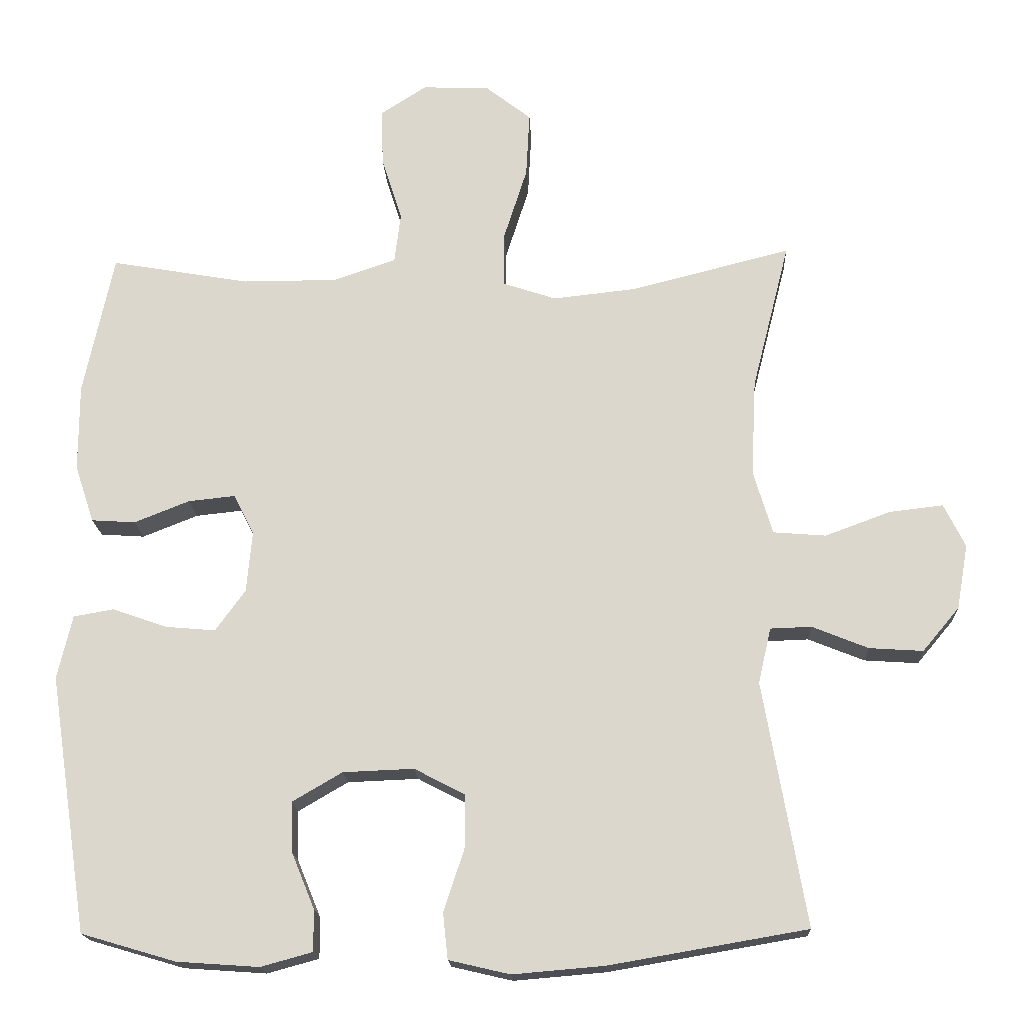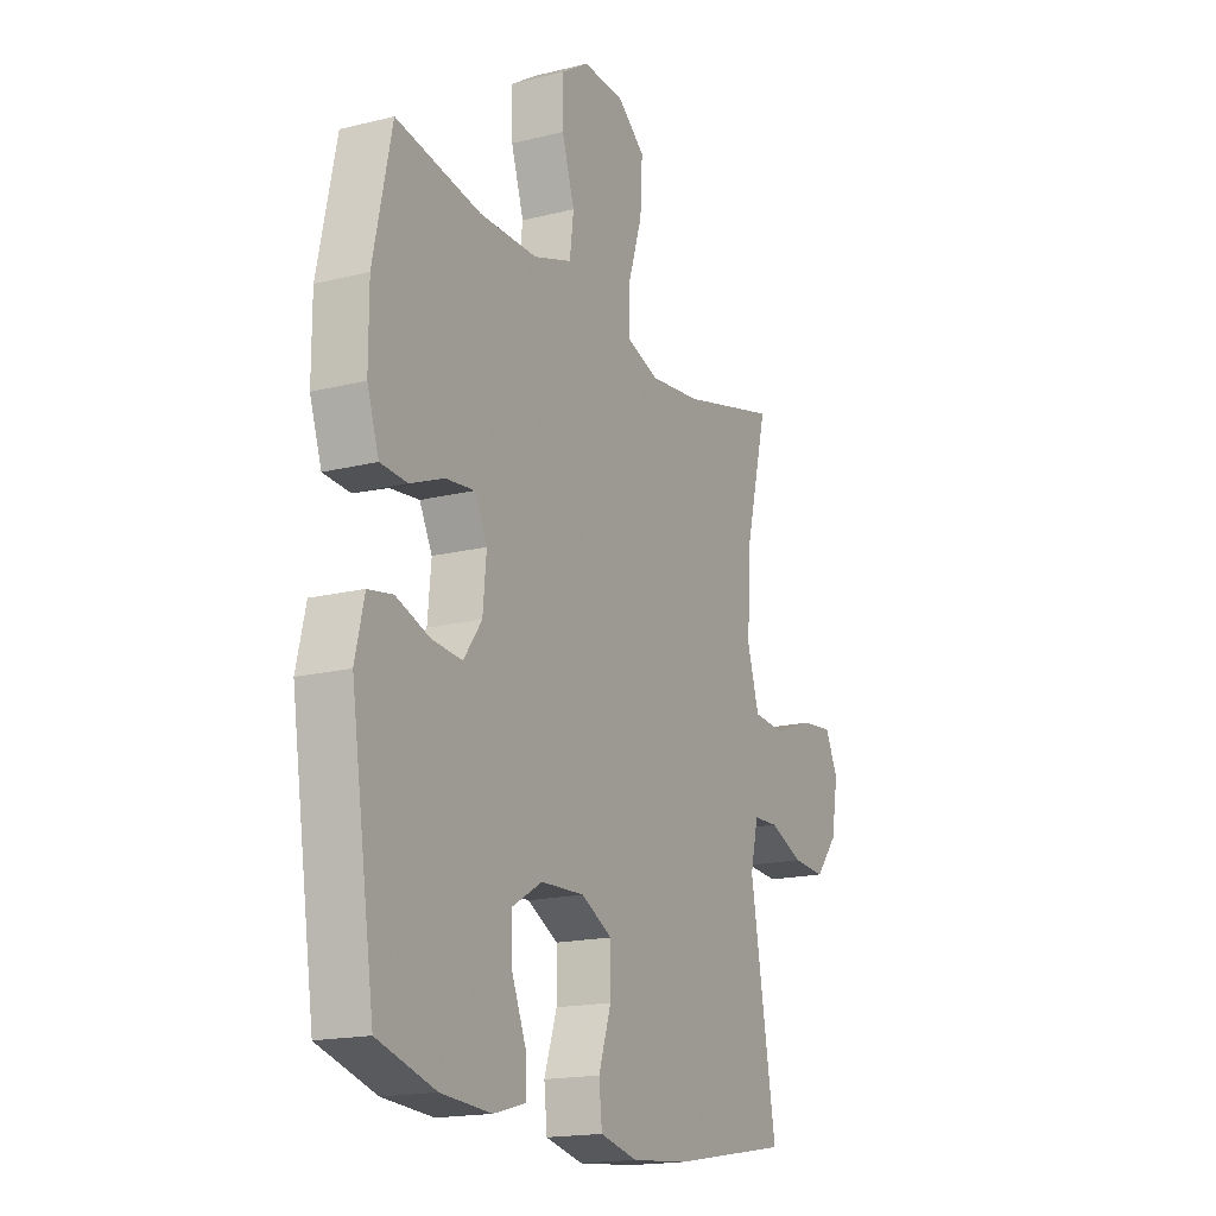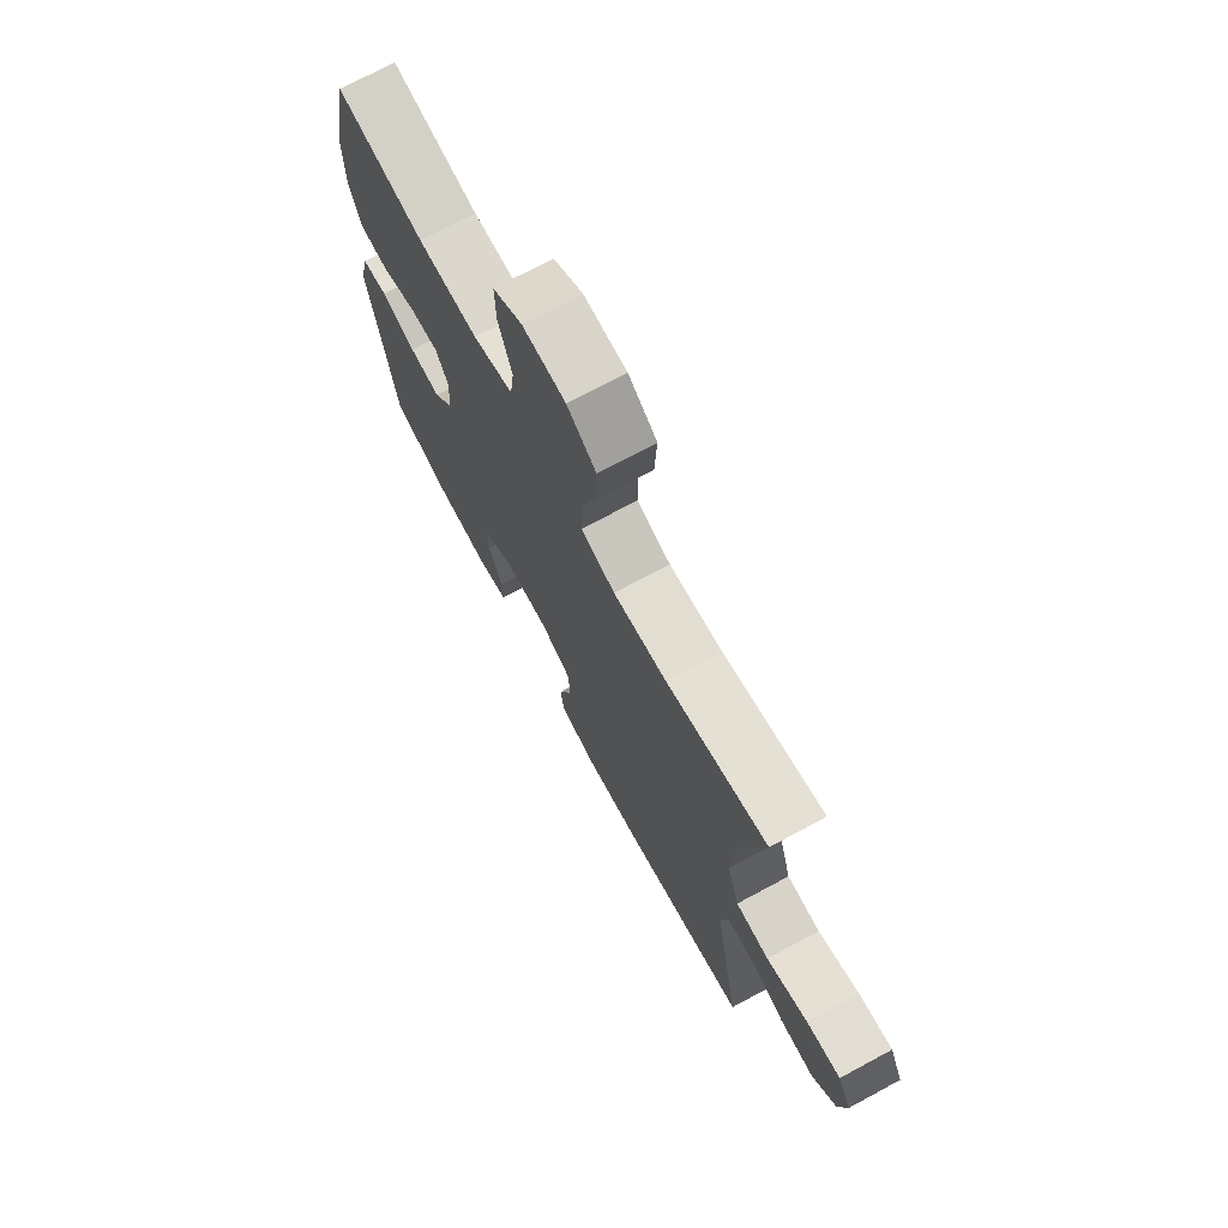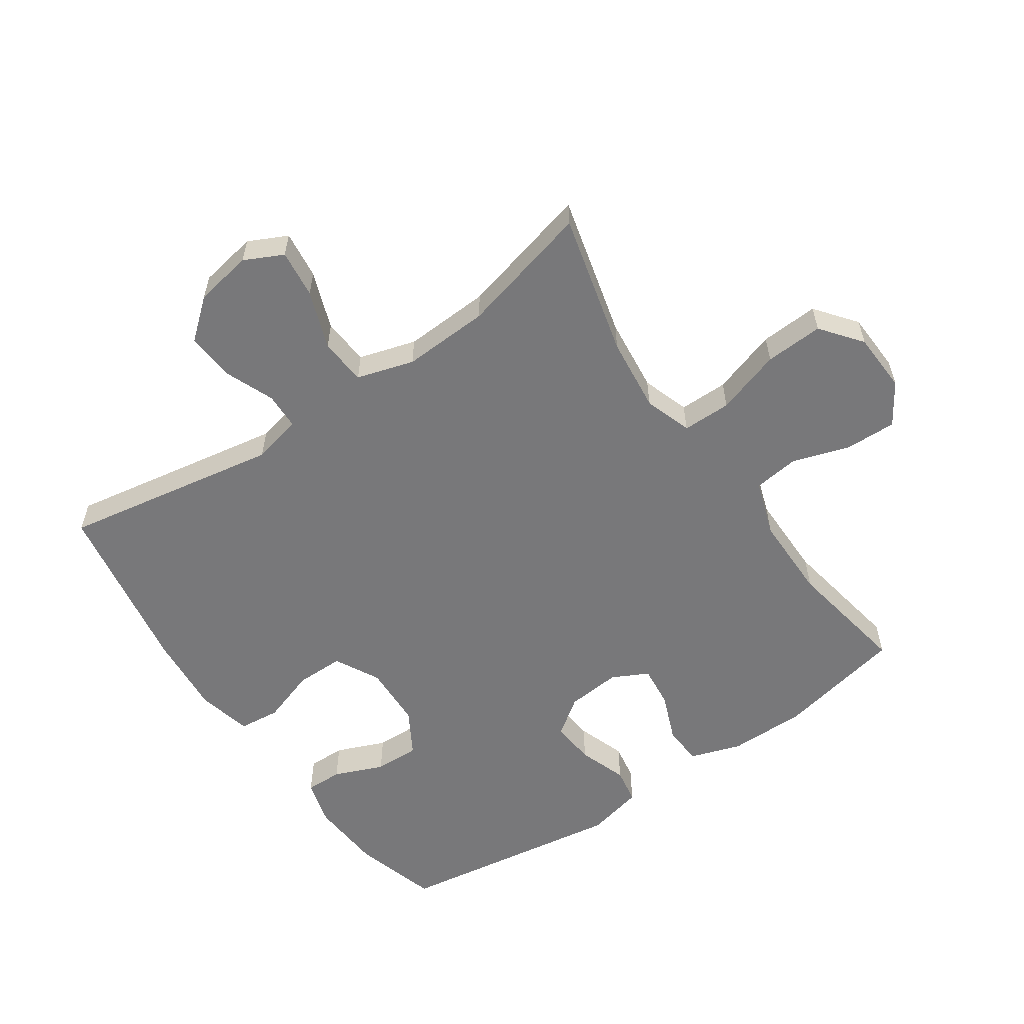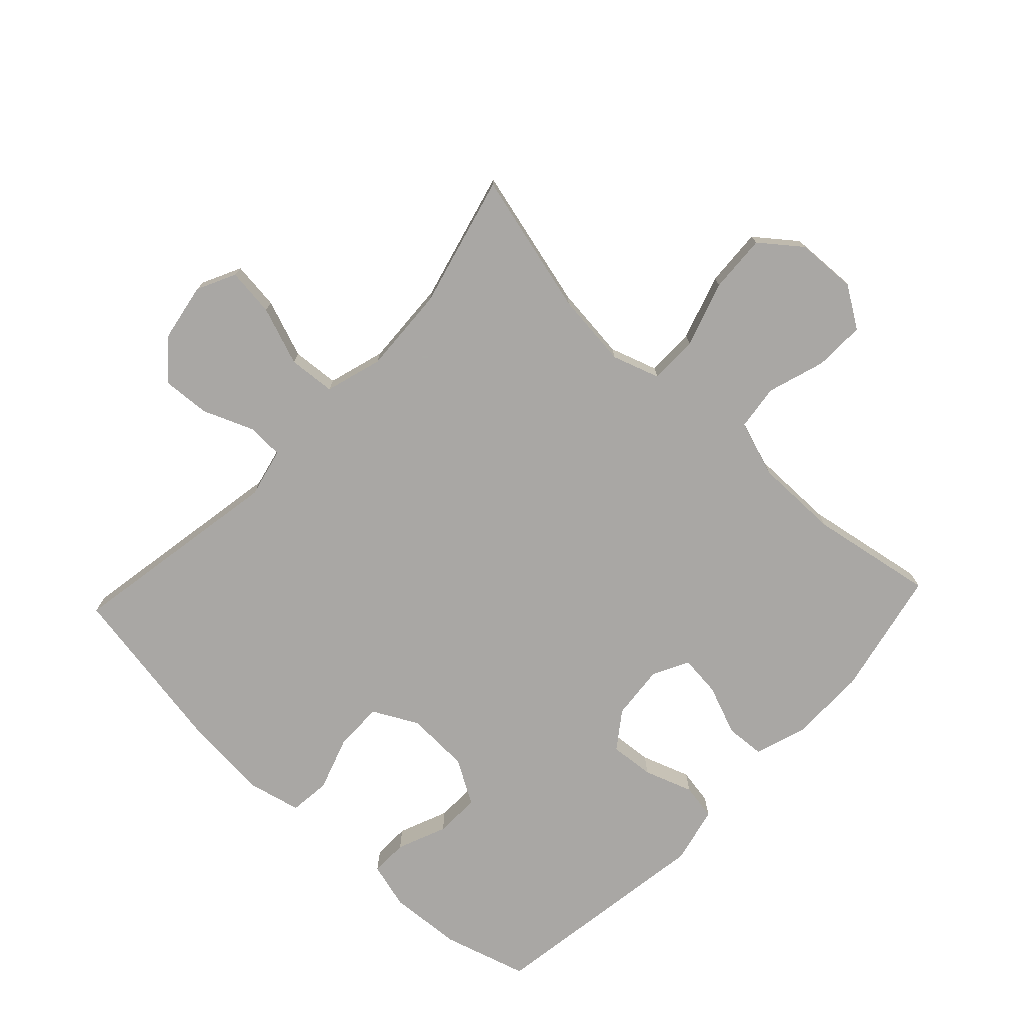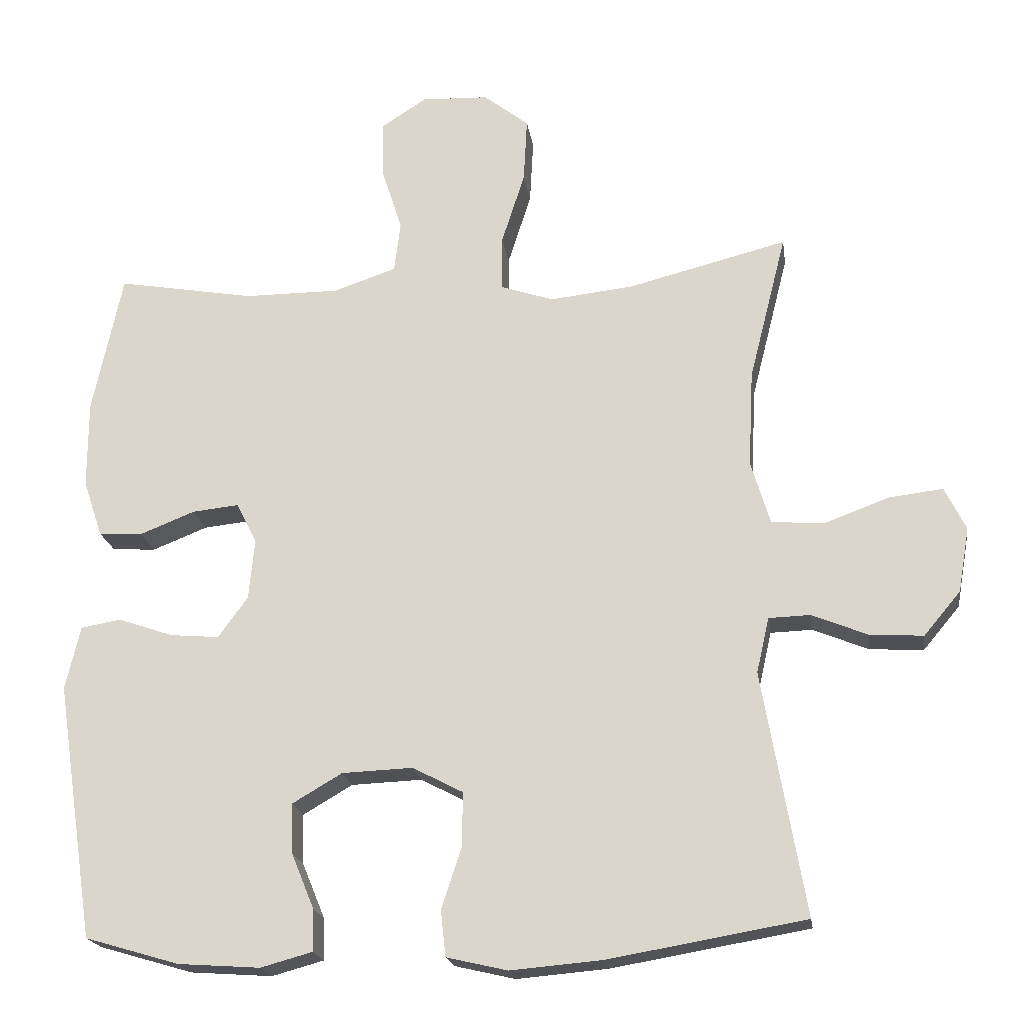
<metadata>
{"format":"obj","ext":"obj","renderer":"f3d","projection":"perspective","resolution":1024,"background":"white","views":[{"elev":-17.7,"azim":-177.4,"up":"+Z"},{"elev":-17.3,"azim":116.4,"up":"+Z"},{"elev":72.9,"azim":-118.3,"up":"+Z"},{"elev":-57.5,"azim":-55.5,"up":"+Y"},{"elev":-74.8,"azim":-43.2,"up":"+Y"},{"elev":-20.0,"azim":-171.8,"up":"+Z"}]}
</metadata>
<code>
v -0.5 0.07 0.5
v -0.275 0.07 0.443
v -0.157 0.07 0.43
v -0.082 0.07 0.455
v -0.082 0.07 0.532
v -0.115 0.07 0.635
v -0.12 0.07 0.727
v -0.056 0.07 0.777
v 0.039 0.07 0.781
v 0.104 0.07 0.739
v 0.102 0.07 0.659
v 0.073 0.07 0.568
v 0.082 0.07 0.496
v 0.171 0.07 0.466
v 0.305 0.07 0.466
v 0.5 0.07 0.5
v 0.542 0.07 0.3
v 0.542 0.07 0.177
v 0.515 0.07 0.096
v 0.453 0.07 0.092
v 0.375 0.07 0.123
v 0.309 0.07 0.13
v 0.28 0.07 0.073
v 0.288 0.07 -0.013
v 0.33 0.07 -0.071
v 0.4 0.07 -0.065
v 0.477 0.07 -0.038
v 0.534 0.07 -0.048
v 0.555 0.07 -0.138
v 0.5 0.07 -0.5
v 0.367 0.07 -0.539
v 0.251 0.07 -0.547
v 0.178 0.07 -0.527
v 0.179 0.07 -0.468
v 0.211 0.07 -0.39
v 0.213 0.07 -0.319
v 0.143 0.07 -0.278
v 0.043 0.07 -0.274
v -0.028 0.07 -0.311
v -0.028 0.07 -0.387
v 0.001 0.07 -0.474
v -0.006 0.07 -0.539
v -0.092 0.07 -0.559
v -0.221 0.07 -0.548
v -0.5 0.07 -0.5
v -0.44 0.07 -0.156
v -0.458 0.07 -0.078
v -0.516 0.07 -0.076
v -0.595 0.07 -0.108
v -0.671 0.07 -0.113
v -0.723 0.07 -0.051
v -0.739 0.07 0.04
v -0.709 0.07 0.101
v -0.633 0.07 0.092
v -0.541 0.07 0.058
v -0.467 0.07 0.064
v -0.44 0.07 0.154
v -0.447 0.07 0.291
v -0.5 0 0.5
v -0.275 0 0.443
v -0.157 0 0.43
v -0.082 0 0.455
v -0.082 0 0.532
v -0.115 0 0.635
v -0.12 0 0.727
v -0.056 0 0.777
v 0.039 0 0.781
v 0.104 0 0.739
v 0.102 0 0.659
v 0.073 0 0.568
v 0.082 0 0.496
v 0.171 0 0.466
v 0.305 0 0.466
v 0.5 0 0.5
v 0.542 0 0.3
v 0.542 0 0.177
v 0.515 0 0.096
v 0.453 0 0.092
v 0.375 0 0.123
v 0.309 0 0.13
v 0.28 0 0.073
v 0.288 0 -0.013
v 0.33 0 -0.071
v 0.4 0 -0.065
v 0.477 0 -0.038
v 0.534 0 -0.048
v 0.555 0 -0.138
v 0.5 0 -0.5
v 0.367 0 -0.539
v 0.251 0 -0.547
v 0.178 0 -0.527
v 0.179 0 -0.468
v 0.211 0 -0.39
v 0.213 0 -0.319
v 0.143 0 -0.278
v 0.043 0 -0.274
v -0.028 0 -0.311
v -0.028 0 -0.387
v 0.001 0 -0.474
v -0.006 0 -0.539
v -0.092 0 -0.559
v -0.221 0 -0.548
v -0.5 0 -0.5
v -0.44 0 -0.156
v -0.458 0 -0.078
v -0.516 0 -0.076
v -0.595 0 -0.108
v -0.671 0 -0.113
v -0.723 0 -0.051
v -0.739 0 0.04
v -0.709 0 0.101
v -0.633 0 0.092
v -0.541 0 0.058
v -0.467 0 0.064
v -0.44 0 0.154
v -0.447 0 0.291
f 53 54 55
f 52 53 55
f 51 52 55
f 50 51 55
f 49 50 55
f 48 49 55
f 47 48 55 56
f 46 47 56 57
f 44 45 46
f 43 44 46
f 42 43 46
f 41 42 46
f 40 41 46
f 39 40 46 57
f 33 34 35
f 32 33 35
f 31 32 35
f 30 31 35
f 29 30 35
f 28 29 35
f 27 28 35
f 26 27 35
f 25 26 35 36
f 24 25 36 37
f 19 20 21
f 18 19 21
f 17 18 21
f 16 17 21
f 15 16 21
f 14 15 21 22
f 13 14 22 23
f 10 11 12
f 9 10 12
f 8 9 12
f 7 8 12
f 6 7 12
f 5 6 12
f 4 5 12 13
f 24 37 38
f 23 24 38
f 13 23 38
f 4 13 38
f 3 4 38
f 39 57 58
f 38 39 58
f 3 38 58
f 2 3 58
f 1 2 58
f 113 112 111
f 113 111 110
f 113 110 109
f 113 109 108
f 113 108 107
f 113 107 106
f 114 113 106 105
f 115 114 105 104
f 104 103 102
f 104 102 101
f 104 101 100
f 104 100 99
f 104 99 98
f 115 104 98 97
f 93 92 91
f 93 91 90
f 93 90 89
f 93 89 88
f 93 88 87
f 93 87 86
f 93 86 85
f 93 85 84
f 94 93 84 83
f 95 94 83 82
f 79 78 77
f 79 77 76
f 79 76 75
f 79 75 74
f 79 74 73
f 80 79 73 72
f 81 80 72 71
f 70 69 68
f 70 68 67
f 70 67 66
f 70 66 65
f 70 65 64
f 70 64 63
f 71 70 63 62
f 96 95 82
f 96 82 81
f 96 81 71
f 96 71 62
f 96 62 61
f 116 115 97
f 116 97 96
f 116 96 61
f 116 61 60
f 116 60 59
f 1 59 60 2
f 2 60 61 3
f 3 61 62 4
f 4 62 63 5
f 5 63 64 6
f 6 64 65 7
f 7 65 66 8
f 8 66 67 9
f 9 67 68 10
f 10 68 69 11
f 11 69 70 12
f 12 70 71 13
f 13 71 72 14
f 14 72 73 15
f 15 73 74 16
f 16 74 75 17
f 17 75 76 18
f 18 76 77 19
f 19 77 78 20
f 20 78 79 21
f 21 79 80 22
f 22 80 81 23
f 23 81 82 24
f 24 82 83 25
f 25 83 84 26
f 26 84 85 27
f 27 85 86 28
f 28 86 87 29
f 29 87 88 30
f 30 88 89 31
f 31 89 90 32
f 32 90 91 33
f 33 91 92 34
f 34 92 93 35
f 35 93 94 36
f 36 94 95 37
f 37 95 96 38
f 38 96 97 39
f 39 97 98 40
f 40 98 99 41
f 41 99 100 42
f 42 100 101 43
f 43 101 102 44
f 44 102 103 45
f 45 103 104 46
f 46 104 105 47
f 47 105 106 48
f 48 106 107 49
f 49 107 108 50
f 50 108 109 51
f 51 109 110 52
f 52 110 111 53
f 53 111 112 54
f 54 112 113 55
f 55 113 114 56
f 56 114 115 57
f 57 115 116 58
f 58 116 59 1

</code>
